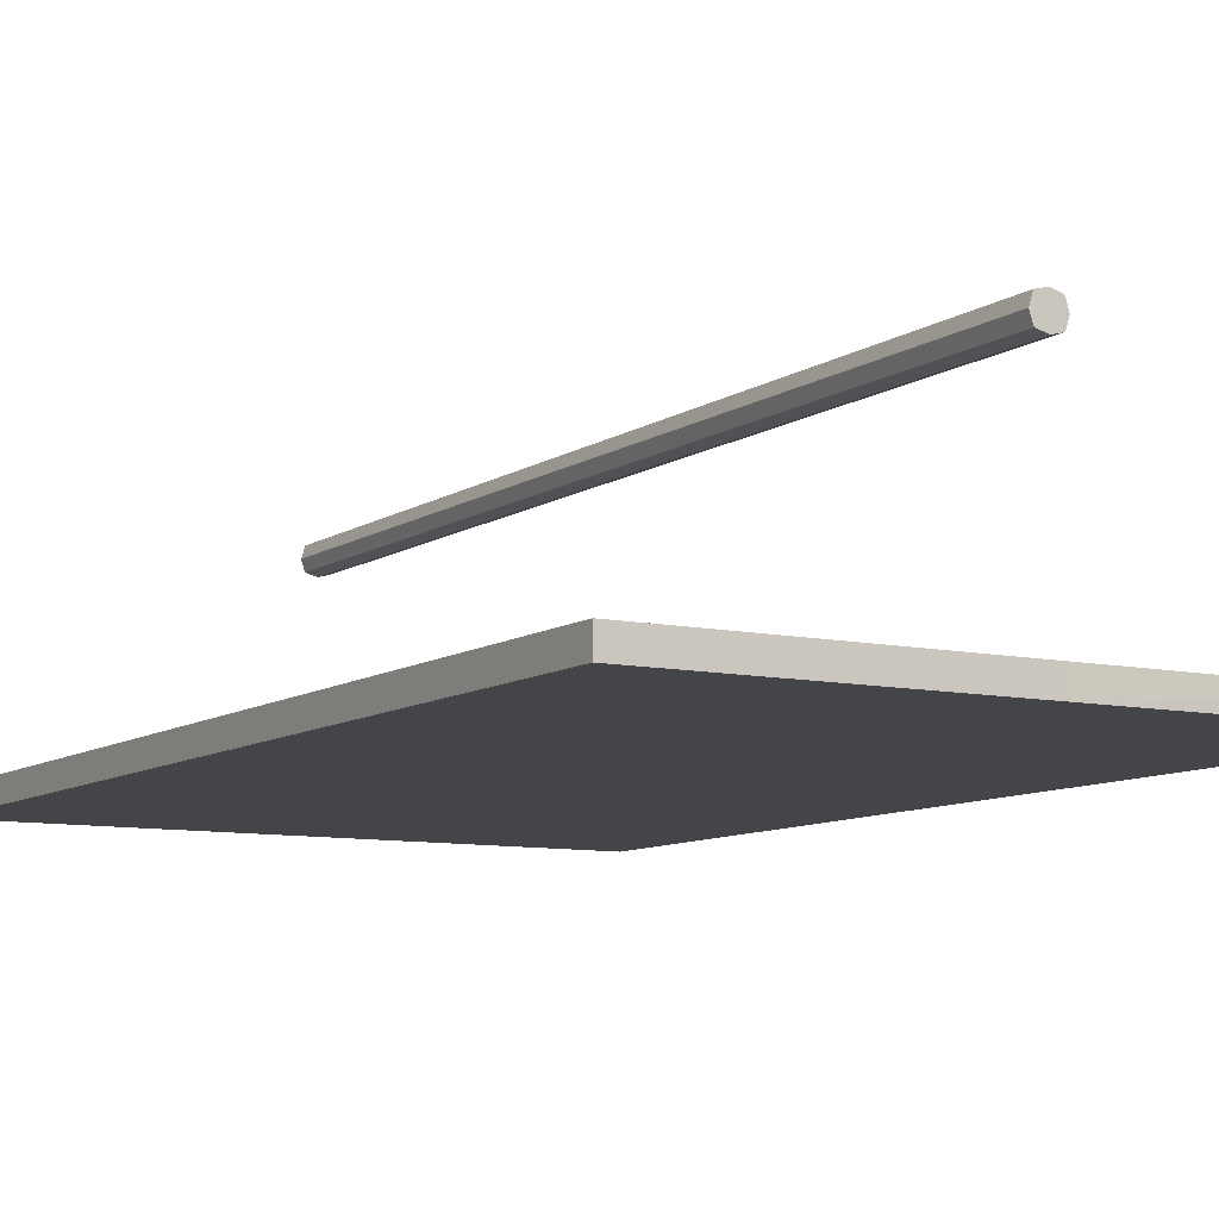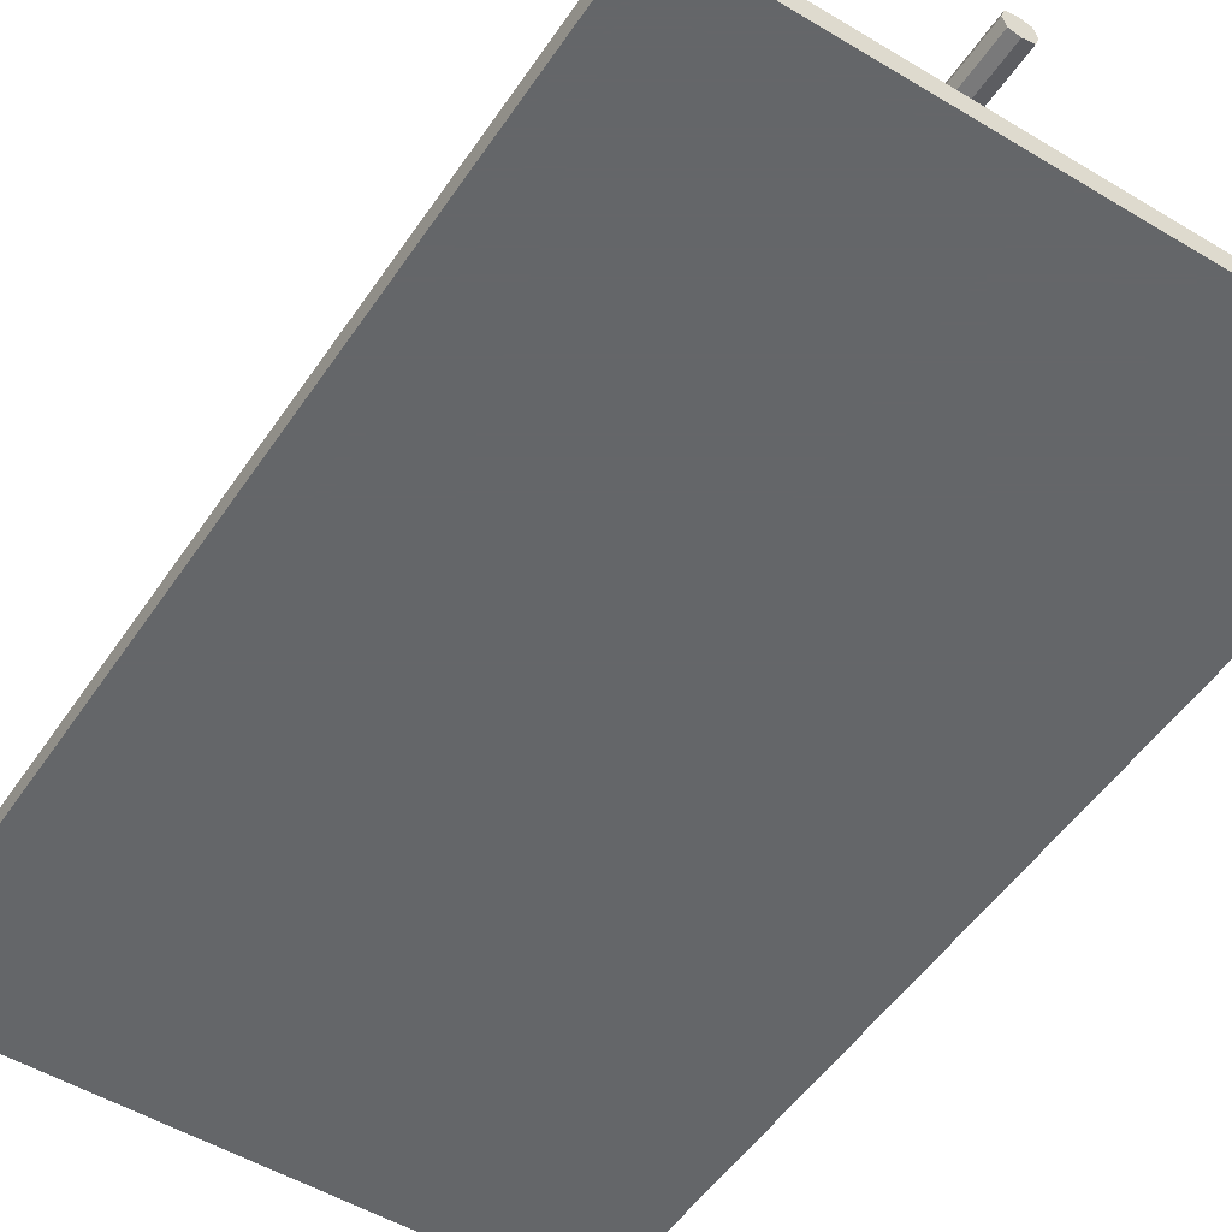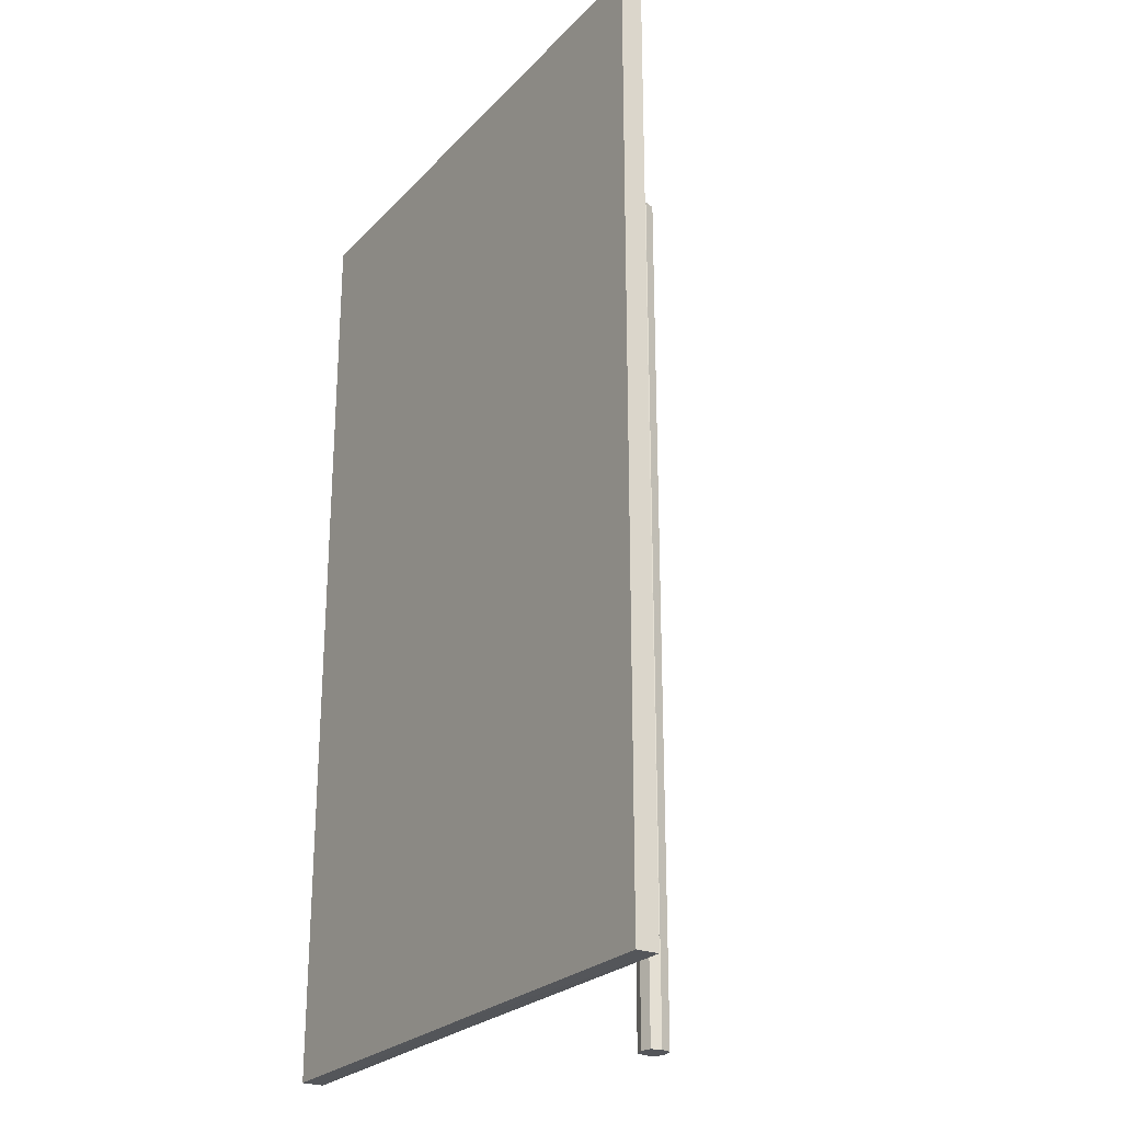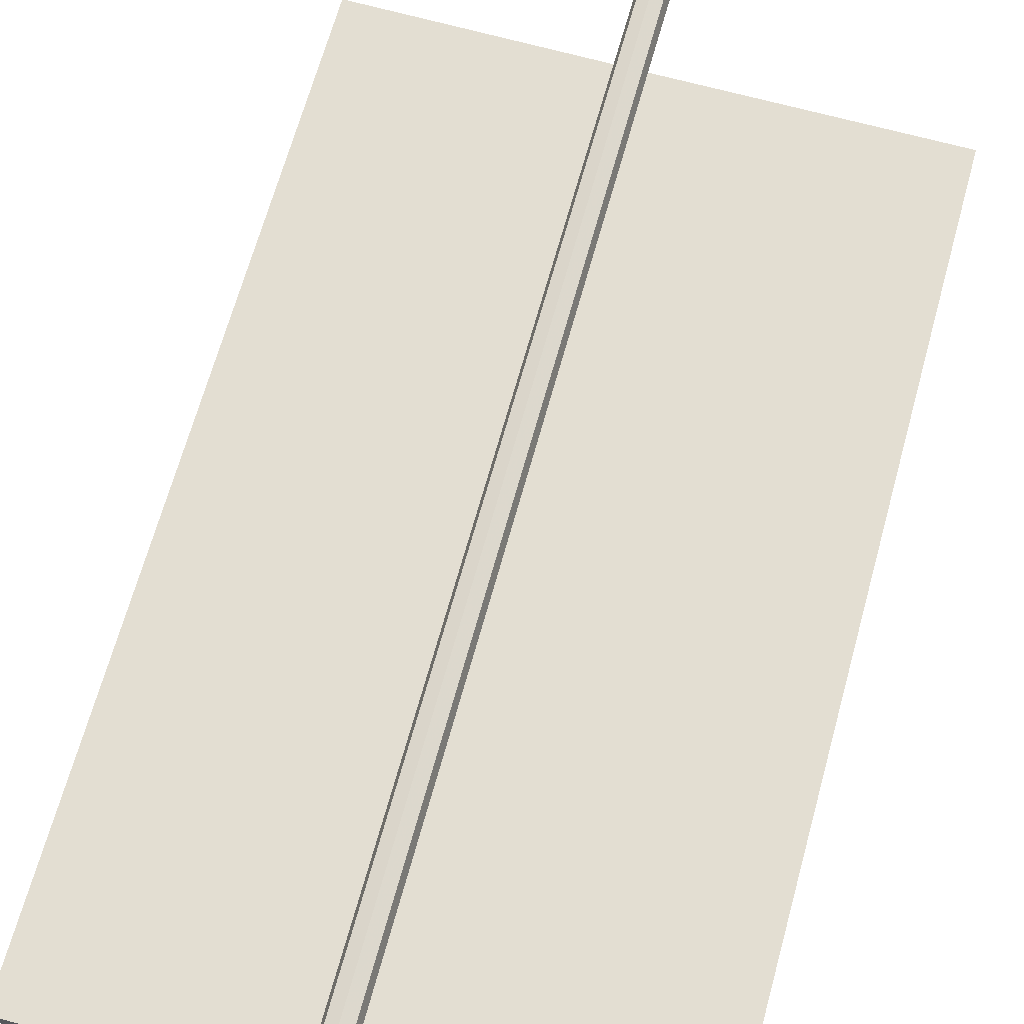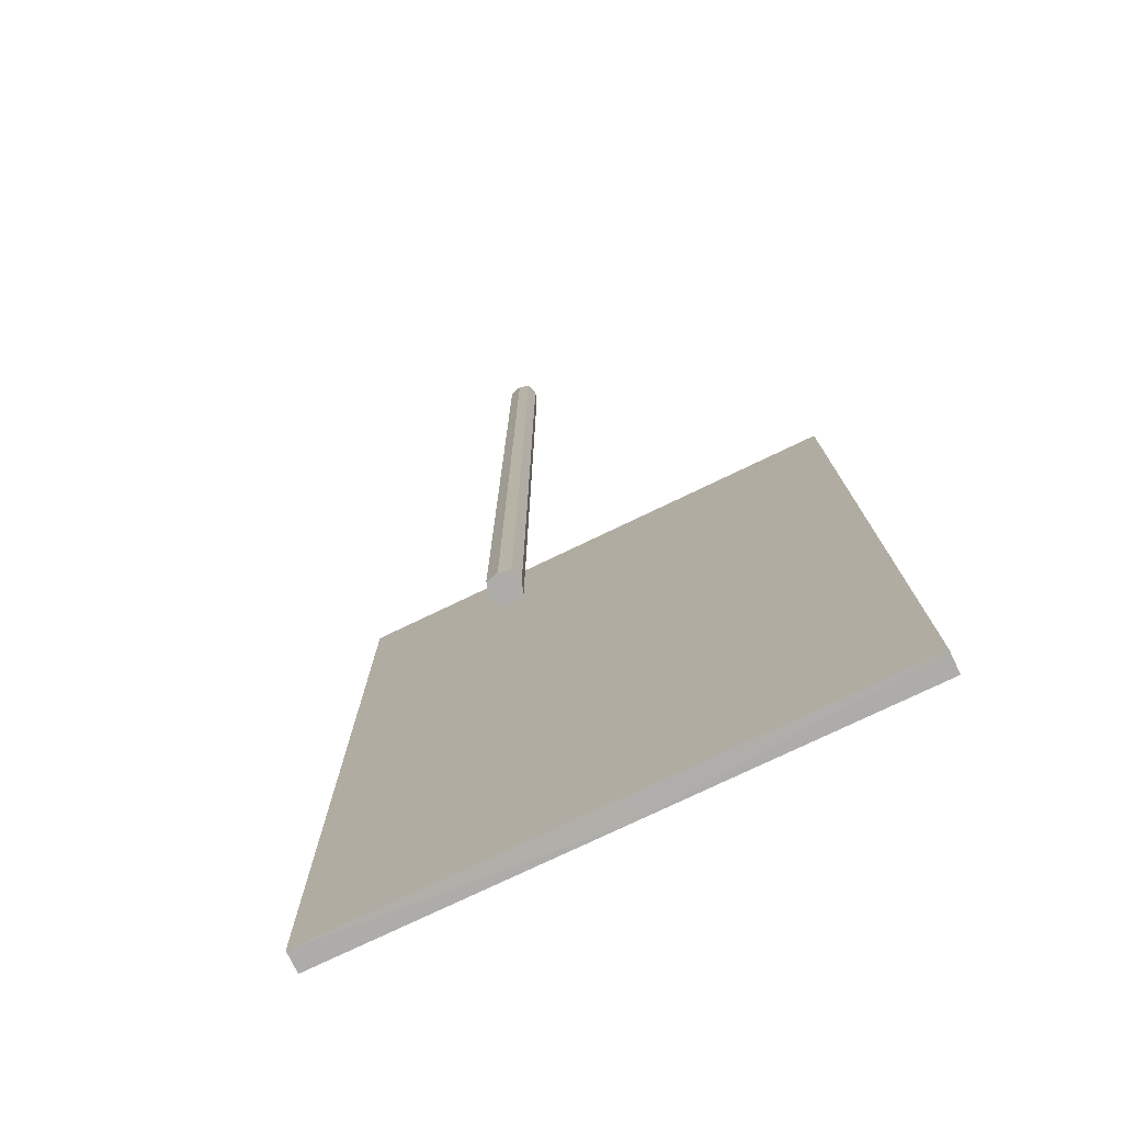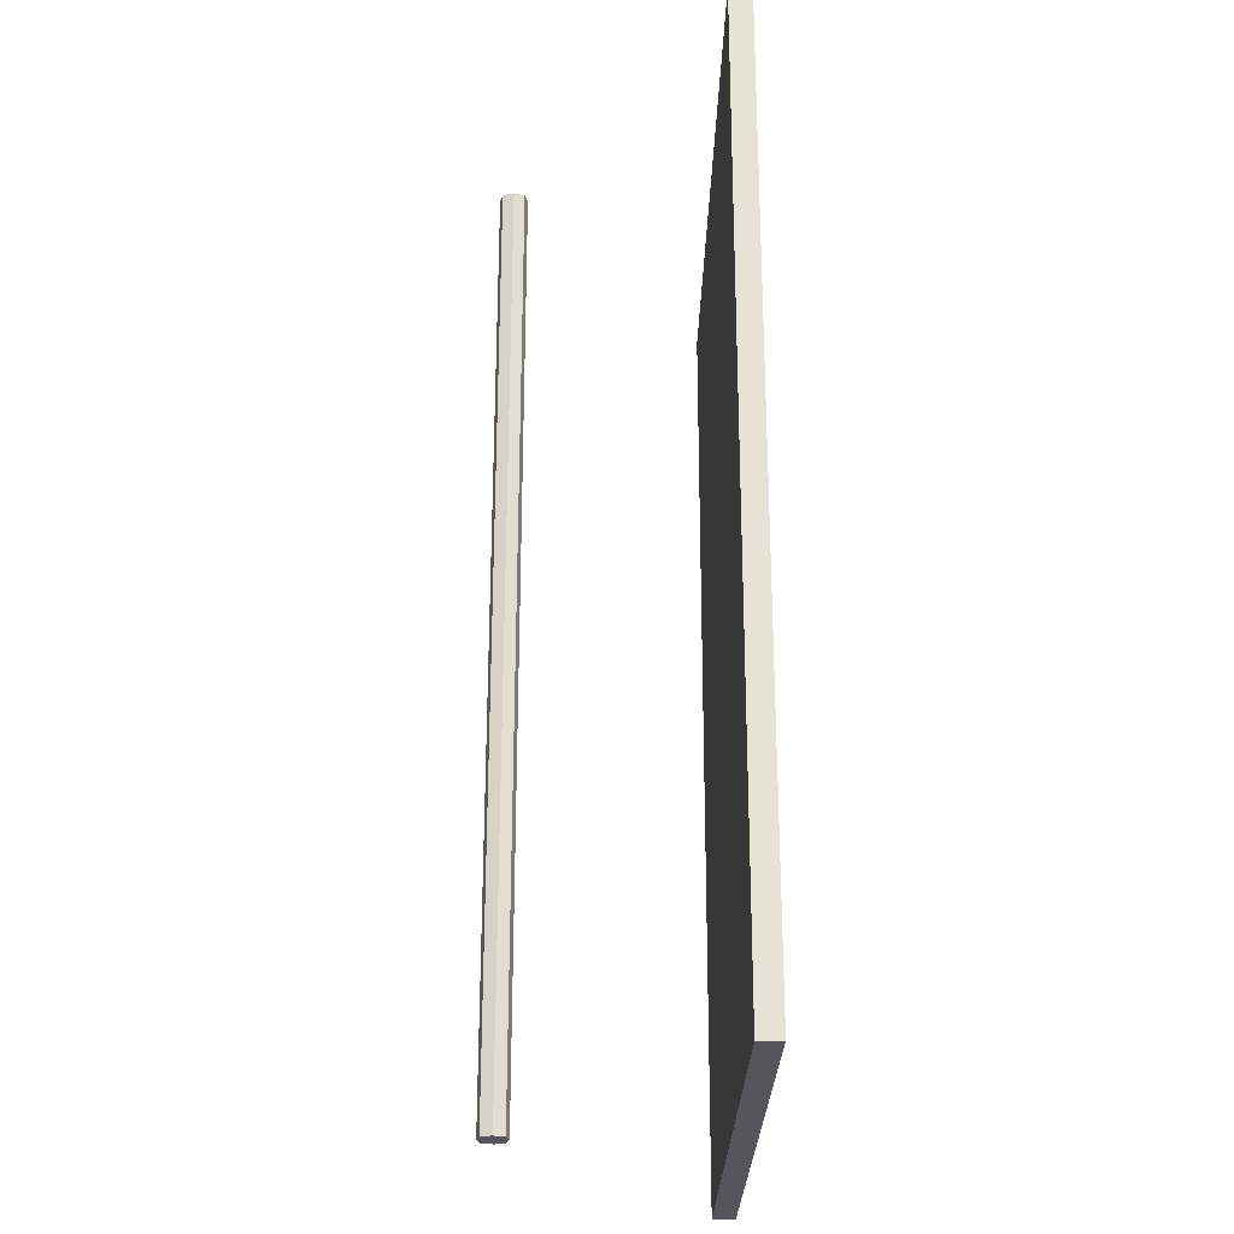
<metadata>
{"format":"obj","ext":"obj","renderer":"f3d","projection":"perspective","resolution":1024,"background":"white","views":[{"elev":-9.0,"azim":149.5,"up":"+Y"},{"elev":-51.7,"azim":-33.1,"up":"+Y"},{"elev":-25.1,"azim":57.7,"up":"+Z"},{"elev":67.6,"azim":15.5,"up":"+Y"},{"elev":-76.7,"azim":-154.4,"up":"+Z"},{"elev":-26.1,"azim":-91.0,"up":"+Z"}]}
</metadata>
<code>
v -3.084 -4.957 2.393
v 3.084 -4.957 2.393
v -3.084 -4.721 2.393
v 3.084 -4.721 2.393
v -3.084 -4.721 -7.73
v -3.084 -4.957 -7.73
v 3.084 -4.957 -7.73
v 3.084 -4.721 -7.73
v 0.115 -2.775 -7.724
v -0.115 -2.775 -7.724
v 0.115 -2.547 -7.724
v -0.115 -2.547 -7.724
v -0.004133 -2.516 -7.724
v -0.1108 -4.957 -7.73
v -0.1108 -4.957 2.393
v -0.1108 -4.721 2.393
v -0.1108 -4.721 -7.724
v -0.004133 -2.806 -7.724
v -0.1523 -2.664 -7.724
v 0.1523 -2.664 -7.724
v -0.1523 -2.664 2.151
v -0.004133 -2.664 2.151
v -0.004133 -2.516 2.151
v -0.115 -2.547 2.151
v 0.1523 -2.664 2.151
v 0.115 -2.547 2.151
v -0.004133 -2.806 2.151
v -0.115 -2.775 2.151
v 0.115 -2.775 2.151
f 1 15 3
f 3 15 16
f 3 16 5
f 5 16 17
f 6 14 1
f 1 14 15
f 2 7 4
f 4 7 8
f 6 1 5
f 5 1 3
f 21 22 24
f 24 22 23
f 15 14 2
f 2 14 7
f 16 15 4
f 4 15 2
f 17 16 8
f 8 16 4
f 23 22 26
f 26 22 25
f 27 22 28
f 28 22 21
f 25 22 29
f 29 22 27
f 13 12 23
f 23 12 24
f 12 19 24
f 24 19 21
f 20 11 25
f 25 11 26
f 11 13 26
f 26 13 23
f 10 18 28
f 28 18 27
f 19 10 21
f 21 10 28
f 18 9 27
f 27 9 29
f 9 20 29
f 29 20 25
f 7 14 8
f 8 14 17
f 17 14 5
f 5 14 6
f 11 20 13
f 20 9 13
f 9 18 13
f 13 18 12
f 12 18 19
f 10 19 18

</code>
